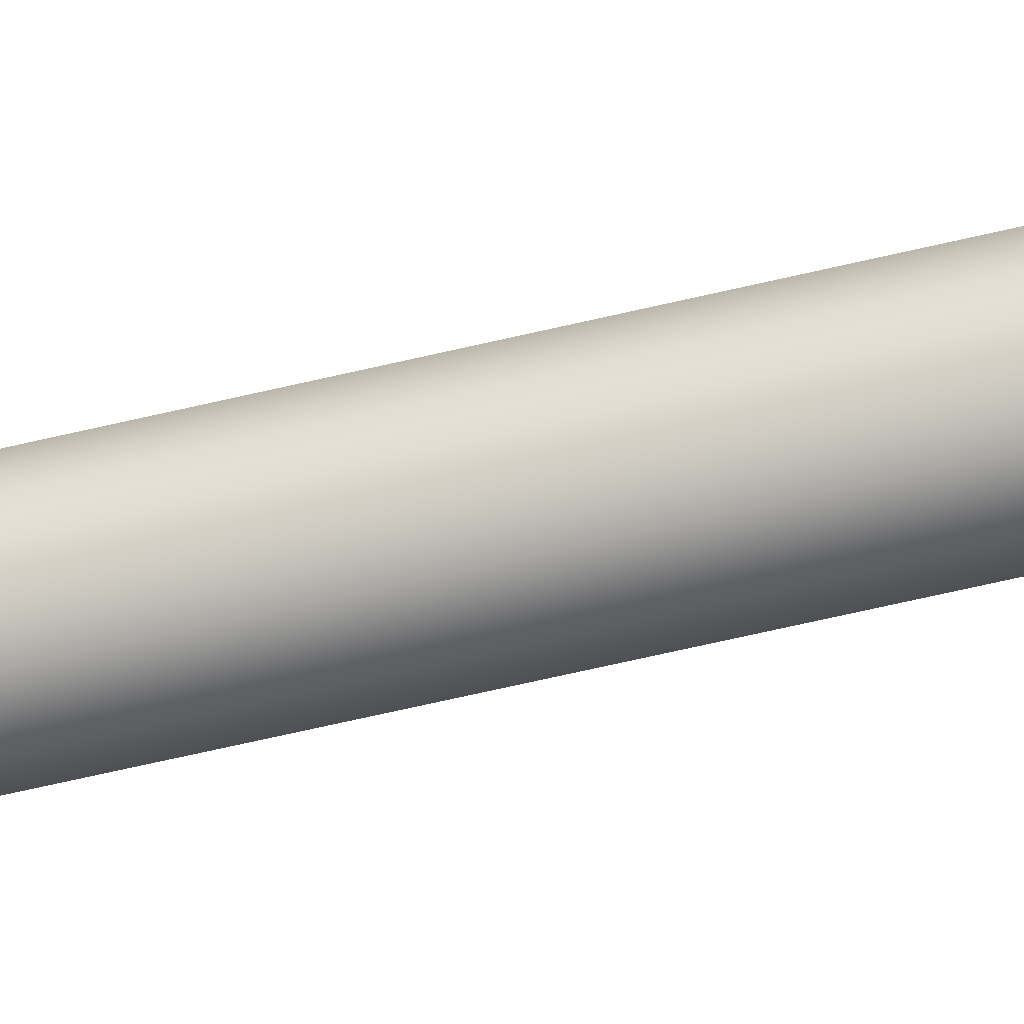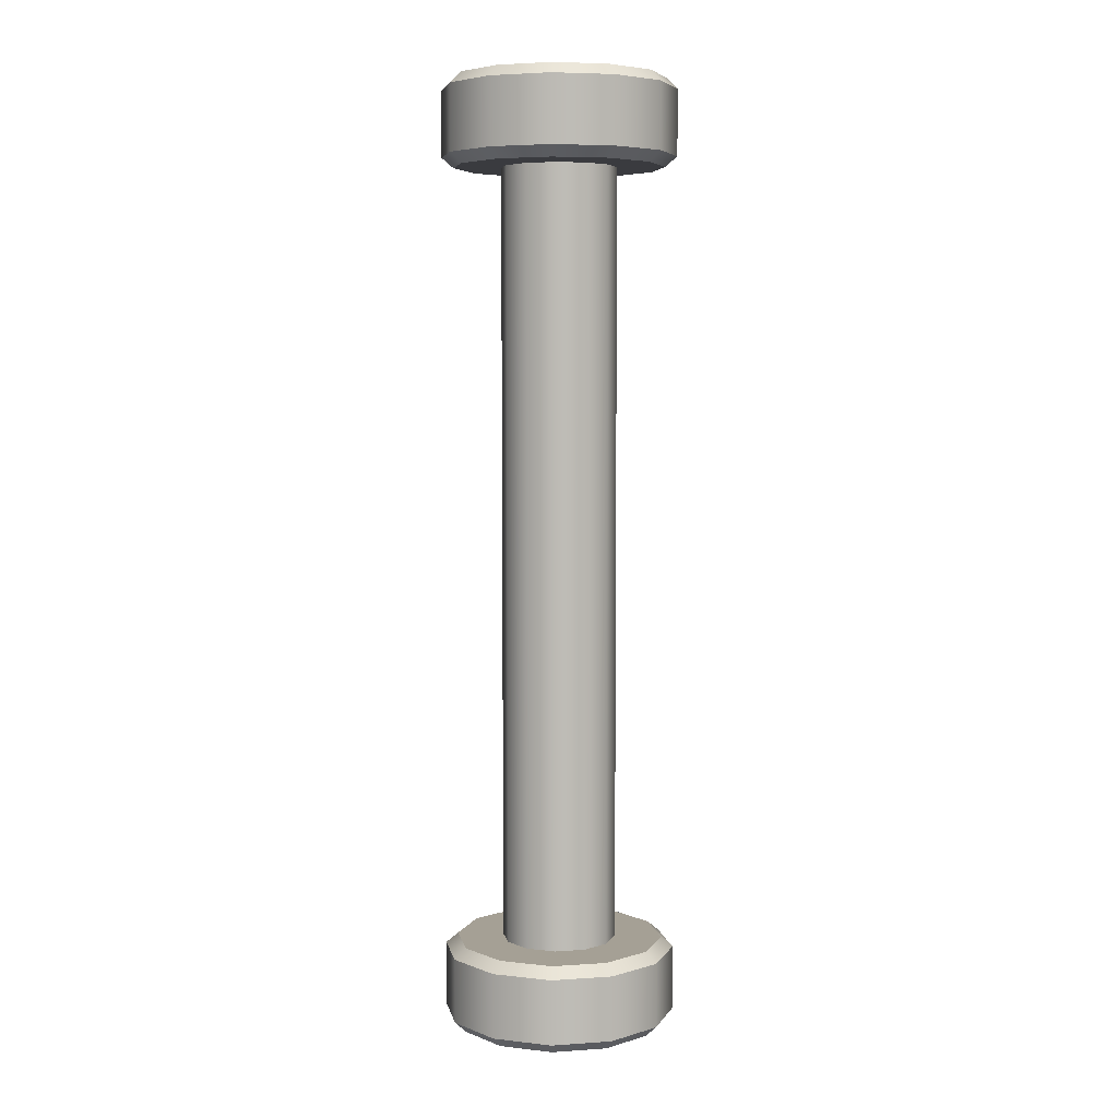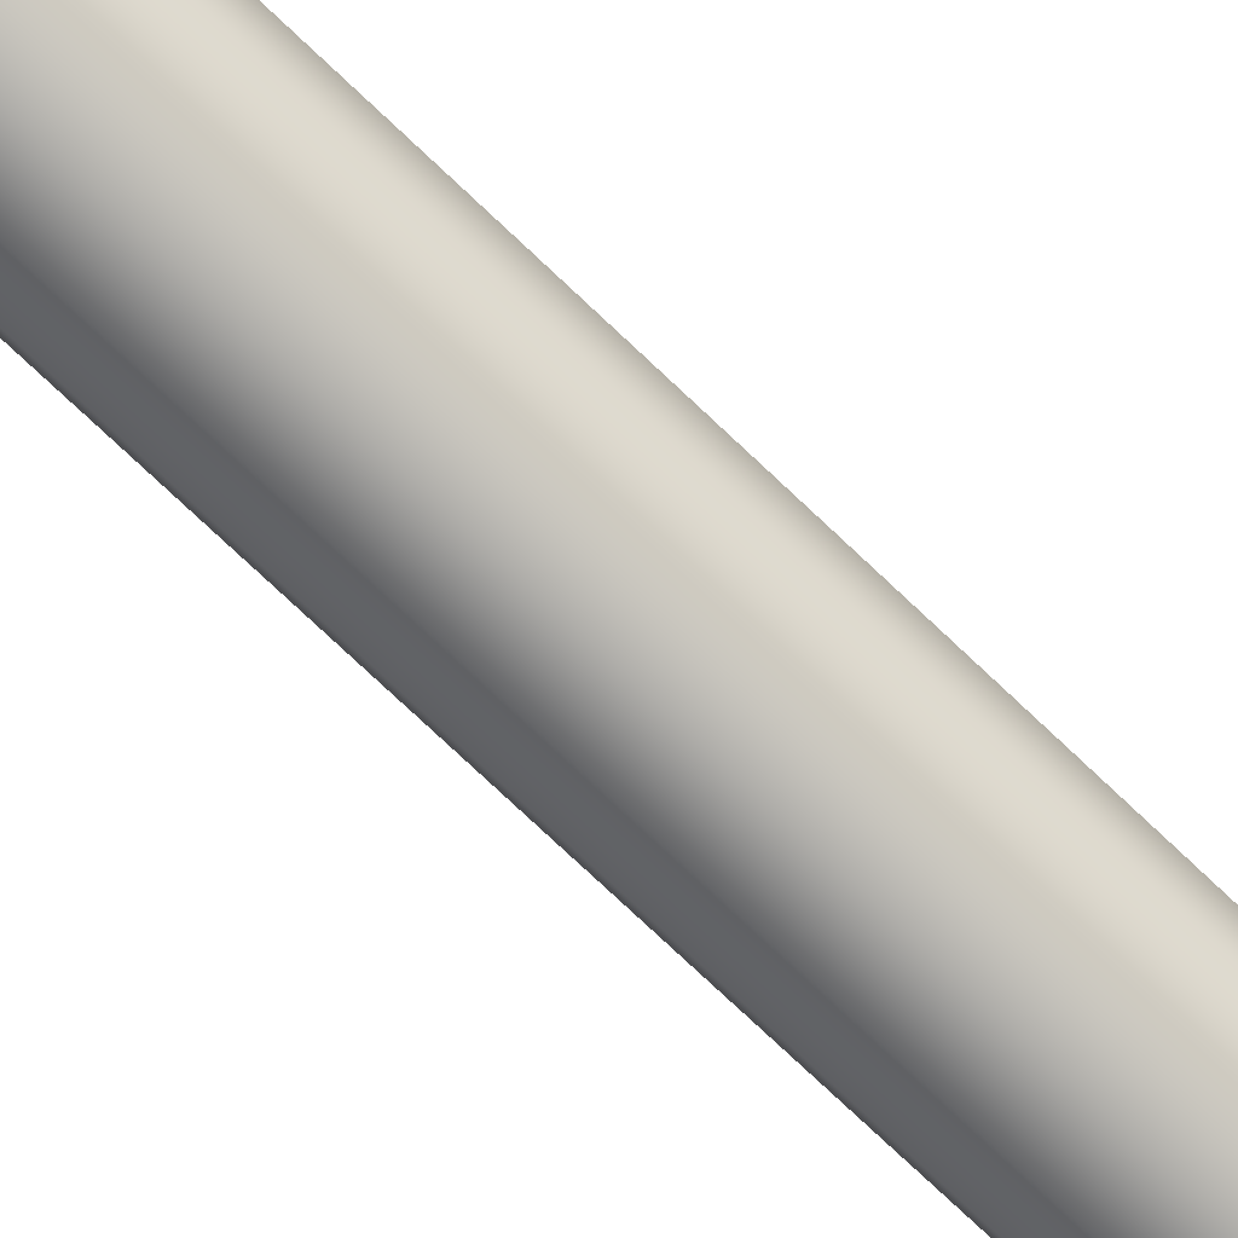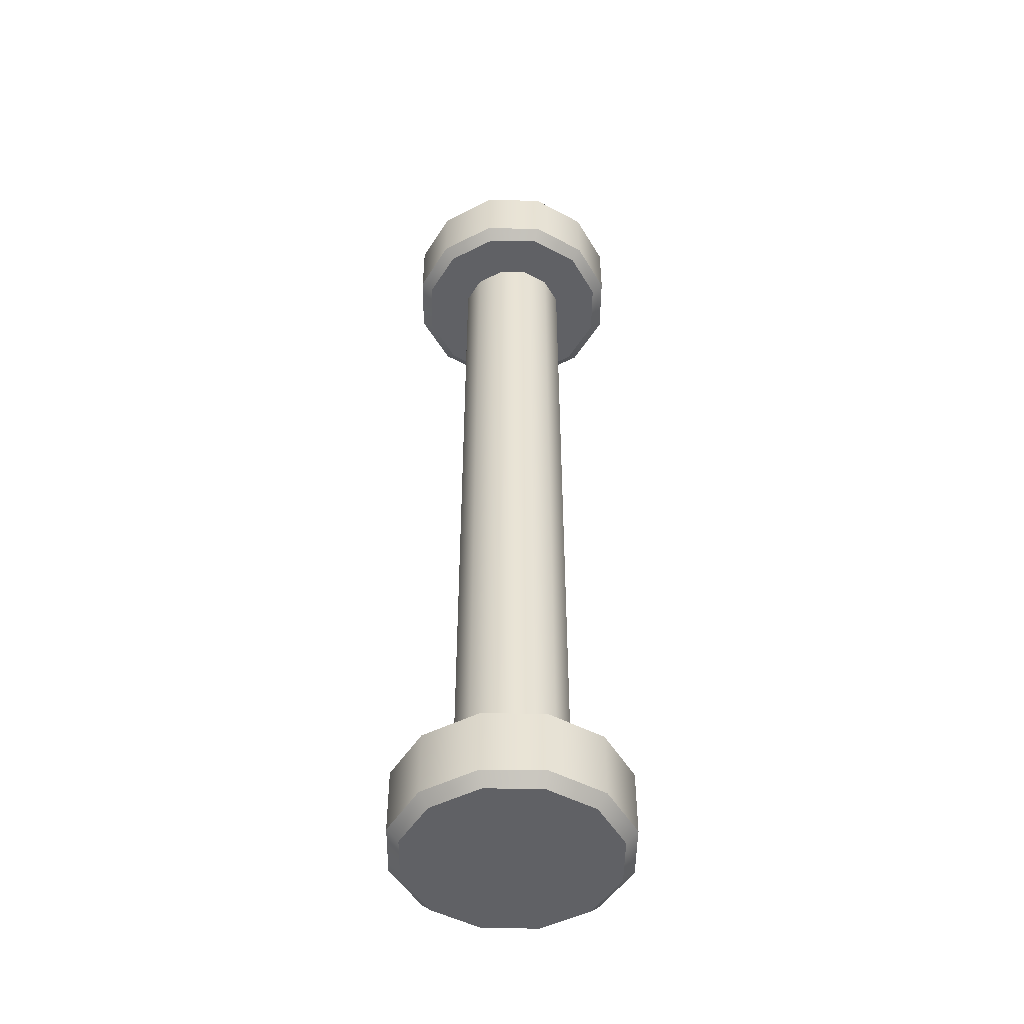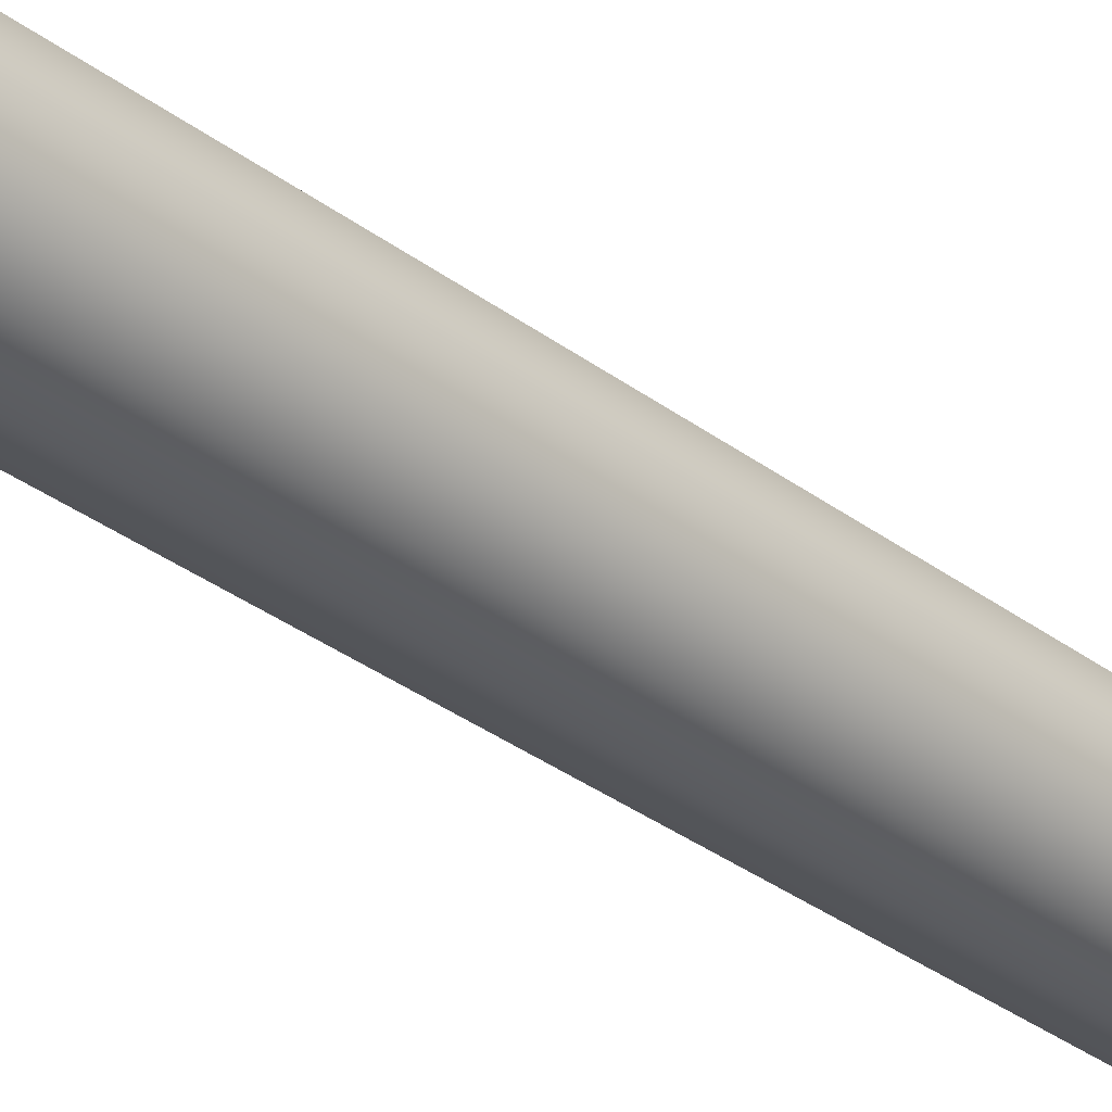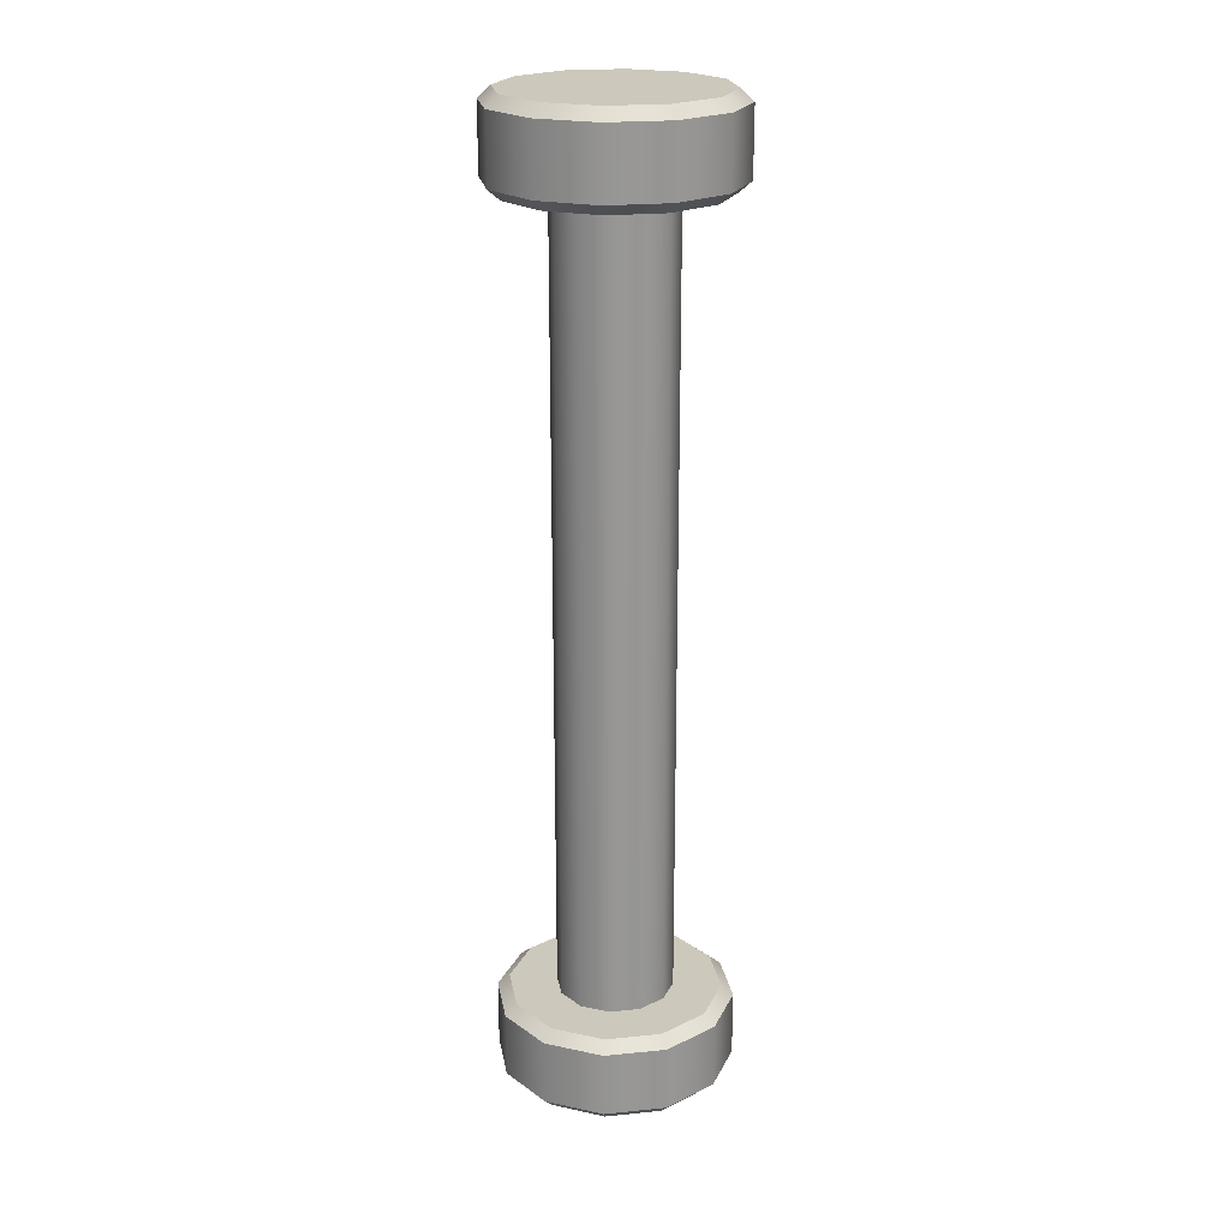
<metadata>
{"format":"obj","ext":"obj","renderer":"f3d","projection":"perspective","resolution":1024,"background":"white","views":[{"elev":-75.0,"azim":102.6,"up":"+Z"},{"elev":5.9,"azim":33.7,"up":"+Y"},{"elev":-77.4,"azim":46.8,"up":"+Z"},{"elev":-48.6,"azim":44.3,"up":"+Y"},{"elev":-33.1,"azim":44.0,"up":"+Z"},{"elev":22.2,"azim":65.2,"up":"+Y"}]}
</metadata>
<code>
o DoorwayHandle_9
v -0.06343 -0.11 -0.02791
v -0.0868 -0.1074 -0.01441
v -0.08445 -0.11 -0.01577
v -0.07692 -0.1074 -0.004534
v -0.07556 -0.11 -0.006889
v -0.06343 -0.1074 -0.000918
v -0.06343 -0.11 -0.003638
v -0.04993 -0.1074 -0.004534
v -0.05129 -0.11 -0.006889
v -0.04005 -0.1074 -0.01441
v -0.04241 -0.11 -0.01577
v -0.03644 -0.1074 -0.02791
v -0.03915 -0.11 -0.02791
v -0.04005 -0.1074 -0.04141
v -0.04241 -0.11 -0.04005
v -0.04993 -0.1074 -0.05129
v -0.05129 -0.11 -0.04893
v -0.06343 -0.1074 -0.0549
v -0.06343 -0.11 -0.05219
v -0.07692 -0.1074 -0.05129
v -0.07556 -0.11 -0.04893
v -0.0868 -0.1074 -0.04141
v -0.08445 -0.11 -0.04005
v -0.09042 -0.1074 -0.02791
v -0.0877 -0.11 -0.02791
v -0.0868 -0.09231 -0.01441
v -0.08441 -0.08994 -0.0158
v -0.09042 -0.09231 -0.02791
v -0.08766 -0.08994 -0.02791
v -0.07692 -0.09231 -0.004534
v -0.07554 -0.08994 -0.00693
v -0.06343 -0.09231 -0.000918
v -0.06343 -0.08994 -0.003684
v -0.04993 -0.09231 -0.004534
v -0.05131 -0.08994 -0.00693
v -0.04005 -0.09231 -0.01441
v -0.04245 -0.08994 -0.0158
v -0.03644 -0.09231 -0.02791
v -0.0392 -0.08994 -0.02791
v -0.04005 -0.09231 -0.04141
v -0.04245 -0.08994 -0.04002
v -0.04993 -0.09231 -0.05129
v -0.05131 -0.08994 -0.04889
v -0.06343 -0.09231 -0.0549
v -0.06343 -0.08994 -0.05214
v -0.07692 -0.09231 -0.05129
v -0.07554 -0.08994 -0.04889
v -0.0868 -0.09231 -0.04141
v -0.08441 -0.08994 -0.04002
v -0.07493 -0.08994 -0.02127
v -0.07671 -0.08994 -0.02791
v -0.07493 -0.08994 -0.03455
v -0.07007 -0.08994 -0.01641
v -0.06343 -0.08994 -0.01463
v -0.05679 -0.08994 -0.01641
v -0.05193 -0.08994 -0.02127
v -0.05015 -0.08994 -0.02791
v -0.05193 -0.08994 -0.03455
v -0.05679 -0.08994 -0.03941
v -0.06343 -0.08994 -0.04119
v -0.07007 -0.08994 -0.03941
v -0.06343 0.11 -0.02791
v -0.0868 0.1074 -0.01441
v -0.08445 0.11 -0.01577
v -0.07692 0.1074 -0.004534
v -0.07556 0.11 -0.006889
v -0.06343 0.1074 -0.000918
v -0.06343 0.11 -0.003638
v -0.04993 0.1074 -0.004534
v -0.05129 0.11 -0.006889
v -0.04005 0.1074 -0.01441
v -0.04241 0.11 -0.01577
v -0.03644 0.1074 -0.02791
v -0.03915 0.11 -0.02791
v -0.04005 0.1074 -0.04141
v -0.04241 0.11 -0.04005
v -0.04993 0.1074 -0.05129
v -0.05129 0.11 -0.04893
v -0.06343 0.1074 -0.0549
v -0.06343 0.11 -0.05219
v -0.07692 0.1074 -0.05129
v -0.07556 0.11 -0.04893
v -0.0868 0.1074 -0.04141
v -0.08445 0.11 -0.04005
v -0.09042 0.1074 -0.02791
v -0.0877 0.11 -0.02791
v -0.0868 0.09231 -0.01441
v -0.08441 0.08994 -0.0158
v -0.09042 0.09231 -0.02791
v -0.08766 0.08994 -0.02791
v -0.07692 0.09231 -0.004534
v -0.07554 0.08994 -0.00693
v -0.06343 0.09231 -0.000918
v -0.06343 0.08994 -0.003684
v -0.04993 0.09231 -0.004534
v -0.05131 0.08994 -0.00693
v -0.04005 0.09231 -0.01441
v -0.04245 0.08994 -0.0158
v -0.03644 0.09231 -0.02791
v -0.0392 0.08994 -0.02791
v -0.04005 0.09231 -0.04141
v -0.04245 0.08994 -0.04002
v -0.04993 0.09231 -0.05129
v -0.05131 0.08994 -0.04889
v -0.06343 0.09231 -0.0549
v -0.06343 0.08994 -0.05214
v -0.07692 0.09231 -0.05129
v -0.07554 0.08994 -0.04889
v -0.0868 0.09231 -0.04141
v -0.08441 0.08994 -0.04002
v -0.07493 0.08994 -0.02127
v -0.07671 0.08994 -0.02791
v -0.07493 0.08994 -0.03455
v -0.07007 0.08994 -0.01641
v -0.06343 0.08994 -0.01463
v -0.05679 0.08994 -0.01641
v -0.05193 0.08994 -0.02127
v -0.05015 0.08994 -0.02791
v -0.05193 0.08994 -0.03455
v -0.05679 0.08994 -0.03941
v -0.06343 0.08994 -0.04119
v -0.07007 0.08994 -0.03941
f 2 24 25 3
f 3 5 4 2
f 5 7 6 4
f 7 9 8 6
f 9 11 10 8
f 11 13 12 10
f 13 15 14 12
f 15 17 16 14
f 17 19 18 16
f 19 21 20 18
f 21 23 22 20
f 23 25 24 22
f 1 7 5 3
f 1 11 9 7
f 1 15 13 11
f 1 19 17 15
f 1 23 21 19
f 1 3 25 23
f 26 30 31 27
f 27 29 28 26
f 29 49 48 28
f 30 32 33 31
f 32 34 35 33
f 34 36 37 35
f 36 38 39 37
f 38 40 41 39
f 40 42 43 41
f 42 44 45 43
f 44 46 47 45
f 46 48 49 47
f 26 2 4 30
f 30 4 6 32
f 32 6 8 34
f 34 8 10 36
f 36 10 12 38
f 38 12 14 40
f 40 14 16 42
f 42 16 18 44
f 44 18 20 46
f 46 20 22 48
f 48 22 24 28
f 28 24 2 26
f 27 50 51 29
f 29 51 52 49
f 31 53 50 27
f 33 54 53 31
f 35 55 54 33
f 37 56 55 35
f 39 57 56 37
f 41 58 57 39
f 43 59 58 41
f 45 60 59 43
f 47 61 60 45
f 49 52 61 47
f 63 64 86 85
f 64 63 65 66
f 66 65 67 68
f 68 67 69 70
f 70 69 71 72
f 72 71 73 74
f 74 73 75 76
f 76 75 77 78
f 78 77 79 80
f 80 79 81 82
f 82 81 83 84
f 84 83 85 86
f 62 64 66 68
f 62 68 70 72
f 62 72 74 76
f 62 76 78 80
f 62 80 82 84
f 62 84 86 64
f 87 88 92 91
f 88 87 89 90
f 90 89 109 110
f 91 92 94 93
f 93 94 96 95
f 95 96 98 97
f 97 98 100 99
f 99 100 102 101
f 101 102 104 103
f 103 104 106 105
f 105 106 108 107
f 107 108 110 109
f 87 91 65 63
f 91 93 67 65
f 93 95 69 67
f 95 97 71 69
f 97 99 73 71
f 99 101 75 73
f 101 103 77 75
f 103 105 79 77
f 105 107 81 79
f 107 109 83 81
f 109 89 85 83
f 89 87 63 85
f 88 90 112 111
f 90 110 113 112
f 92 88 111 114
f 94 92 114 115
f 96 94 115 116
f 98 96 116 117
f 100 98 117 118
f 102 100 118 119
f 104 102 119 120
f 106 104 120 121
f 108 106 121 122
f 110 108 122 113
f 50 111 112 51
f 51 112 113 52
f 53 114 111 50
f 54 115 114 53
f 55 116 115 54
f 56 117 116 55
f 57 118 117 56
f 58 119 118 57
f 59 120 119 58
f 60 121 120 59
f 61 122 121 60
f 52 113 122 61

</code>
